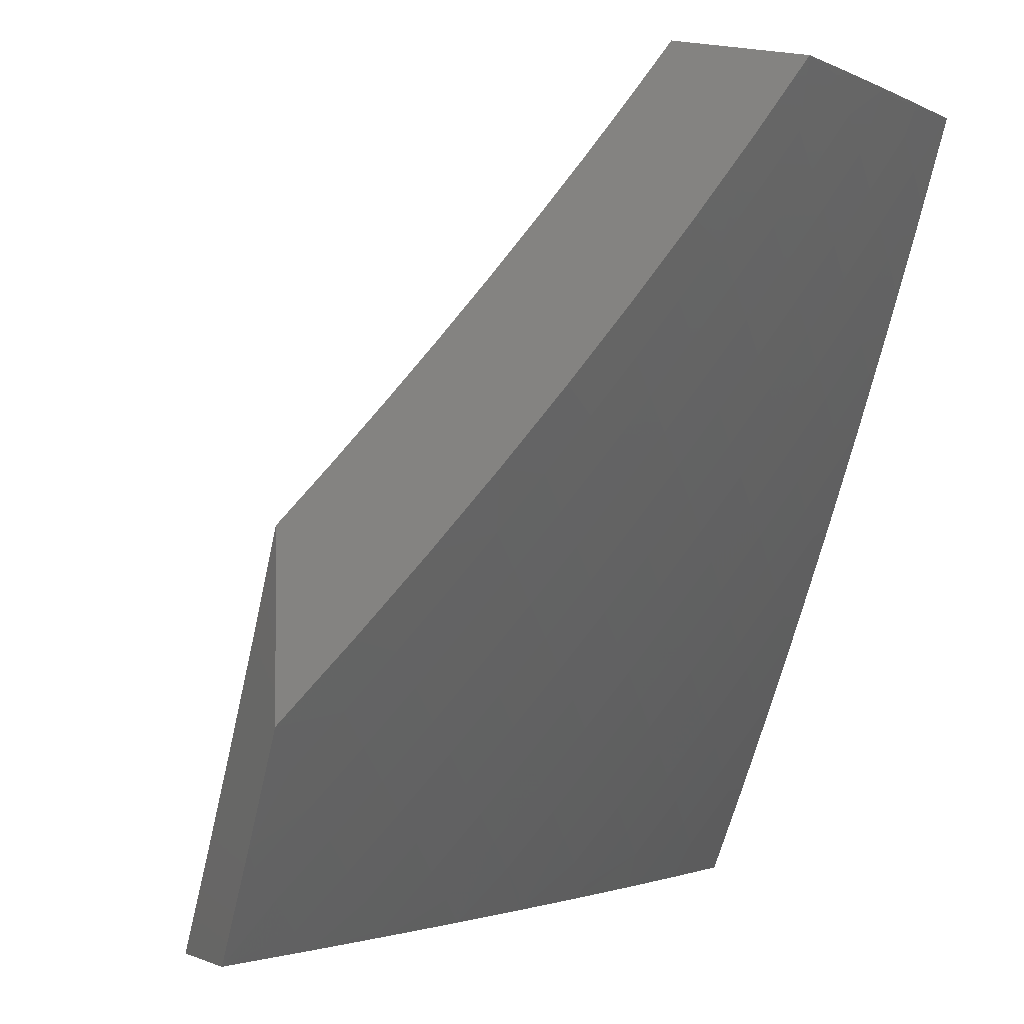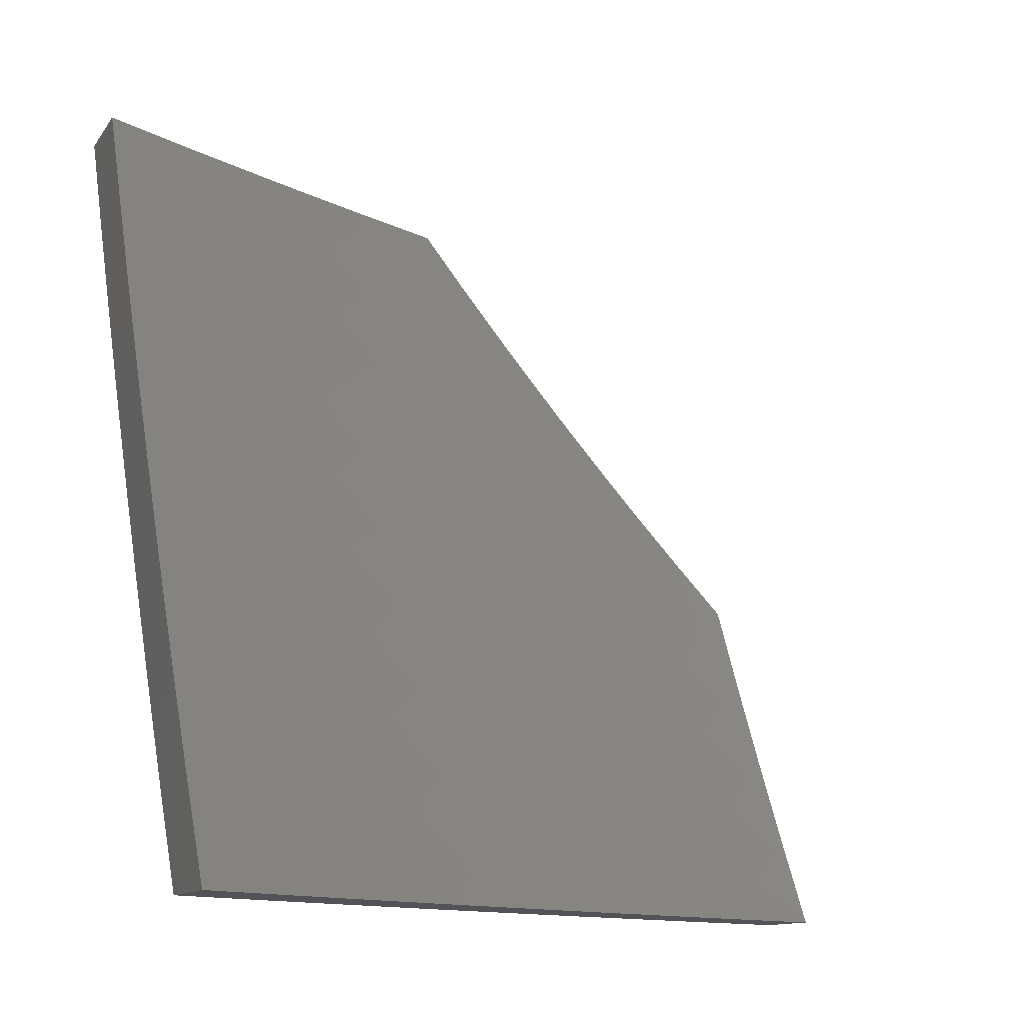
<metadata>
{"format":"stl","ext":"stl","renderer":"f3d","projection":"perspective","resolution":1024,"background":"white","views":[{"elev":-2.0,"azim":154.3,"up":"+Y"},{"elev":-10.7,"azim":-19.6,"up":"+Y"}]}
</metadata>
<code>
# stl→obj: 345 verts, 686 faces
v -5.88 -5 -8.117
v -5.932 -4.983 -8.088
v -6 -5 -8.023
v -5.995 -4.91 -8.088
v -6 -4.879 -8.105
v -5.947 -4.871 -8.153
v -6 -4.757 -8.186
v -5.958 -4.759 -8.217
v -6 -4.634 -8.264
v -5.968 -4.647 -8.281
v -5.917 -4.608 -8.344
v -5.858 -4.679 -8.344
v -5.808 -4.639 -8.406
v -5.749 -4.709 -8.406
v -5.698 -4.667 -8.468
v -5.639 -4.736 -8.468
v -5.588 -4.694 -8.53
v -5.528 -4.761 -8.53
v -5.478 -4.718 -8.59
v -5.418 -4.785 -8.59
v -5.368 -4.74 -8.651
v -5.307 -4.805 -8.651
v -5.258 -4.76 -8.71
v -5.197 -4.824 -8.71
v -5.148 -4.778 -8.77
v -5.086 -4.84 -8.77
v -5.037 -4.793 -8.828
v -5 -4.886 -8.794
v -5 -4.77 -8.864
v -5.884 -4.942 -8.153
v -5.758 -5 -8.21
v -5.836 -4.902 -8.217
v -5.773 -4.972 -8.217
v -5.725 -4.931 -8.281
v -5.635 -5 -8.3
v -5.613 -4.958 -8.344
v -5.511 -5 -8.388
v -5.565 -4.915 -8.406
v -5.502 -4.982 -8.406
v -5.454 -4.938 -8.468
v -5.385 -5 -8.475
v -5.406 -4.894 -8.53
v -5.343 -4.959 -8.53
v -5.295 -4.914 -8.59
v -5.258 -5 -8.559
v -5.232 -4.978 -8.59
v -5.13 -5 -8.642
v -5.184 -4.932 -8.651
v -5.121 -4.995 -8.651
v -5.073 -4.948 -8.71
v -5 -5 -8.722
v -5.025 -4.901 -8.77
v -5 -4.654 -8.933
v -5.048 -4.685 -8.886
v -5.098 -4.732 -8.828
v -5 -4.537 -9
v -5.056 -4.578 -8.943
v -5.107 -4.624 -8.886
v -5.158 -4.669 -8.828
v -5.208 -4.715 -8.77
v -5.06 -4.472 -9
v -5.114 -4.516 -8.943
v -5.165 -4.561 -8.886
v -5.223 -4.498 -8.886
v -5.275 -4.543 -8.828
v -5.332 -4.478 -8.828
v -5.384 -4.522 -8.77
v -5.441 -4.456 -8.77
v -5.493 -4.499 -8.71
v -5.55 -4.432 -8.71
v -5.602 -4.474 -8.651
v -5.658 -4.406 -8.651
v -5.711 -4.447 -8.59
v -5.767 -4.377 -8.59
v -5.819 -4.417 -8.53
v -5.875 -4.347 -8.53
v -5.928 -4.386 -8.468
v -5.983 -4.314 -8.468
v -6 -4.384 -8.415
v -6 -4.257 -8.487
v -5.929 -4.275 -8.53
v -5.983 -4.204 -8.53
v -5.876 -4.237 -8.59
v -5.929 -4.165 -8.59
v -5.822 -4.198 -8.651
v -5.874 -4.127 -8.651
v -5.767 -4.158 -8.71
v -5.819 -4.089 -8.71
v -5.712 -4.119 -8.77
v -5.764 -4.05 -8.77
v -5.657 -4.079 -8.828
v -5.708 -4.011 -8.828
v -5.602 -4.039 -8.886
v -5.596 -4 -8.91
v -5.495 -4.066 -8.943
v -5.458 -4 -9
v -5.404 -4.07 -9
v -5.443 -4.132 -8.943
v -5.349 -4.139 -9
v -5.39 -4.197 -8.943
v -5.293 -4.207 -9
v -5.337 -4.262 -8.943
v -5.236 -4.274 -9
v -5.282 -4.327 -8.943
v -5.179 -4.341 -9
v -5.227 -4.39 -8.943
v -5.12 -4.407 -9
v -5.171 -4.453 -8.943
v -5.732 -4 -8.817
v -5.867 -4 -8.722
v -5.87 -4.018 -8.71
v -5.926 -4.056 -8.651
v -5.981 -4.094 -8.59
v -6 -4.129 -8.557
v -6 -4 -8.625
v -5.98 -4.425 -8.406
v -6 -4.51 -8.341
v -5.924 -4.497 -8.406
v -5.975 -4.536 -8.344
v -5.866 -4.568 -8.406
v -5.336 -4.37 -8.886
v -5.28 -4.435 -8.886
v -5.388 -4.413 -8.828
v -5.391 -4.305 -8.886
v -5.445 -4.24 -8.886
v -5.498 -4.173 -8.886
v -5.55 -4.107 -8.886
v -5.497 -4.39 -8.77
v -5.605 -4.365 -8.71
v -5.714 -4.337 -8.651
v -5.822 -4.307 -8.59
v -5.444 -4.348 -8.828
v -5.499 -4.282 -8.828
v -5.552 -4.215 -8.828
v -5.605 -4.147 -8.828
v -5.545 -4.542 -8.651
v -5.435 -4.565 -8.71
v -5.487 -4.609 -8.651
v -5.377 -4.631 -8.71
v -5.428 -4.675 -8.651
v -5.318 -4.696 -8.71
v -5.596 -4.584 -8.59
v -5.538 -4.651 -8.59
v -5.654 -4.516 -8.59
v -5.706 -4.557 -8.53
v -5.647 -4.626 -8.53
v -5.757 -4.598 -8.468
v -5.799 -4.75 -8.344
v -5.688 -4.778 -8.406
v -5.738 -4.819 -8.344
v -5.627 -4.847 -8.406
v -5.676 -4.889 -8.344
v -5.848 -4.79 -8.281
v -5.787 -4.861 -8.281
v -5.909 -4.719 -8.281
v -5.898 -4.831 -8.217
v -5.578 -4.804 -8.468
v -5.467 -4.828 -8.53
v -5.357 -4.85 -8.59
v -5.246 -4.869 -8.651
v -5.135 -4.886 -8.71
v -5.326 -4.587 -8.77
v -5.216 -4.607 -8.828
v -5.516 -4.872 -8.468
v -5.267 -4.651 -8.77
v -5.552 -4.323 -8.77
v -5.66 -4.297 -8.71
v -5.768 -4.268 -8.651
v -5.763 -4.487 -8.53
v -5.815 -4.528 -8.468
v -5.606 -4.256 -8.77
v -5.66 -4.188 -8.77
v -5.872 -4.457 -8.468
v -5.714 -4.228 -8.71
v -5.13 -5 -8.763
v -5.099 -4.973 -8.799
v -5 -5 -8.842
v -5.057 -4.933 -8.85
v -5.015 -4.892 -8.9
v -5.077 -4.83 -8.9
v -5 -4.871 -8.922
v -5.034 -4.79 -8.95
v -5 -4.74 -9
v -5.094 -4.728 -8.95
v -5.085 -4.652 -9
v -5.154 -4.666 -8.95
v -5.169 -4.563 -9
v -5.213 -4.603 -8.95
v -5.271 -4.54 -8.95
v -5.316 -4.578 -8.9
v -5.328 -4.475 -8.95
v -5.373 -4.513 -8.9
v -5.384 -4.41 -8.95
v -5.43 -4.448 -8.9
v -5.44 -4.345 -8.95
v -5.486 -4.382 -8.9
v -5.495 -4.279 -8.95
v -5.541 -4.315 -8.9
v -5.548 -4.212 -8.95
v -5.596 -4.247 -8.9
v -5.601 -4.144 -8.95
v -5.649 -4.18 -8.9
v -5.653 -4.076 -8.95
v -5.701 -4.111 -8.9
v -5.704 -4.008 -8.95
v -5.753 -4.042 -8.9
v -5.728 -4 -8.938
v -5.819 -4 -8.875
v -5.801 -4.076 -8.85
v -5.852 -4.005 -8.85
v -5.849 -4.109 -8.799
v -5.9 -4.038 -8.799
v -5.896 -4.143 -8.747
v -5.948 -4.071 -8.747
v -5.944 -4.176 -8.695
v -5.996 -4.104 -8.695
v -6 -4.129 -8.679
v -6 -4 -8.746
v -5.258 -5 -8.681
v -5.245 -4.991 -8.695
v -5.203 -4.951 -8.747
v -5.161 -4.911 -8.799
v -5.223 -4.848 -8.799
v -5.181 -4.808 -8.85
v -5.241 -4.745 -8.85
v -5.198 -4.706 -8.9
v -5.302 -4.681 -8.85
v -5.258 -4.642 -8.9
v -5.36 -4.616 -8.85
v -5.385 -5 -8.598
v -5.35 -4.966 -8.643
v -5.308 -4.927 -8.695
v -5.266 -4.888 -8.747
v -5.511 -5 -8.513
v -5.455 -4.939 -8.59
v -5.413 -4.901 -8.643
v -5.37 -4.862 -8.695
v -5.328 -4.823 -8.747
v -5.285 -4.784 -8.799
v -5.635 -5 -8.426
v -5.603 -4.947 -8.483
v -5.56 -4.91 -8.537
v -5.497 -4.977 -8.537
v -5.758 -5 -8.337
v -5.75 -4.952 -8.375
v -5.645 -4.984 -8.429
v -5.707 -4.915 -8.429
v -5.665 -4.879 -8.483
v -5.726 -4.81 -8.483
v -5.683 -4.773 -8.537
v -5.743 -4.704 -8.537
v -5.699 -4.668 -8.59
v -5.758 -4.599 -8.59
v -5.713 -4.563 -8.643
v -5.771 -4.494 -8.643
v -5.725 -4.458 -8.695
v -5.781 -4.389 -8.695
v -5.735 -4.354 -8.747
v -5.79 -4.284 -8.747
v -5.743 -4.249 -8.799
v -5.796 -4.18 -8.799
v -5.749 -4.145 -8.85
v -5.792 -4.988 -8.32
v -5.88 -5 -8.246
v -5.854 -4.917 -8.32
v -5.897 -4.953 -8.265
v -5.916 -4.846 -8.32
v -5.959 -4.881 -8.265
v -5.977 -4.774 -8.32
v -6 -4.757 -8.314
v -5.934 -4.739 -8.375
v -5.994 -4.667 -8.375
v -5.95 -4.633 -8.429
v -6 -4.634 -8.391
v -6 -4.509 -8.466
v -5.938 -4.988 -8.209
v -6 -5 -8.153
v -6 -4.879 -8.234
v -6 -4.384 -8.539
v -5.974 -4.42 -8.537
v -5.963 -4.527 -8.483
v -5.905 -4.598 -8.483
v -5.89 -4.705 -8.429
v -5.847 -4.67 -8.483
v -5.83 -4.776 -8.429
v -5.787 -4.74 -8.483
v -5.769 -4.846 -8.429
v -6 -4.257 -8.61
v -5.984 -4.315 -8.59
v -5.929 -4.387 -8.59
v -5.918 -4.492 -8.537
v -5.991 -4.209 -8.643
v -5.937 -4.281 -8.643
v -5.91 -4 -8.811
v -5.636 -4 -9
v -5.562 -4.097 -9
v -5.487 -4.193 -9
v -5.41 -4.288 -9
v -5.331 -4.381 -9
v -5.251 -4.473 -9
v -5.119 -4.871 -8.85
v -5.138 -4.768 -8.9
v -5.518 -4.872 -8.59
v -5.622 -4.842 -8.537
v -5.475 -4.834 -8.643
v -5.579 -4.805 -8.59
v -5.64 -4.737 -8.59
v -5.432 -4.796 -8.695
v -5.536 -4.768 -8.643
v -5.596 -4.7 -8.643
v -5.655 -4.632 -8.643
v -5.389 -4.758 -8.747
v -5.492 -4.73 -8.695
v -5.552 -4.663 -8.695
v -5.611 -4.596 -8.695
v -5.668 -4.527 -8.695
v -5.345 -4.719 -8.799
v -5.449 -4.693 -8.747
v -5.508 -4.626 -8.747
v -5.566 -4.559 -8.747
v -5.623 -4.491 -8.747
v -5.68 -4.423 -8.747
v -5.404 -4.655 -8.799
v -5.418 -4.551 -8.85
v -5.812 -4.882 -8.375
v -5.874 -4.811 -8.375
v -5.463 -4.589 -8.799
v -5.521 -4.522 -8.799
v -5.578 -4.455 -8.799
v -5.634 -4.387 -8.799
v -5.689 -4.318 -8.799
v -5.476 -4.485 -8.85
v -5.802 -4.634 -8.537
v -5.861 -4.564 -8.537
v -5.532 -4.418 -8.85
v -5.588 -4.351 -8.85
v -5.642 -4.283 -8.85
v -5.696 -4.215 -8.85
v -5.816 -4.529 -8.59
v -5.827 -4.423 -8.643
v -5.836 -4.318 -8.695
v -5.844 -4.214 -8.747
v -5.873 -4.458 -8.59
v -5.883 -4.353 -8.643
v -5.891 -4.248 -8.695
f 1 2 3
f 3 2 4
f 3 4 5
f 5 4 6
f 5 6 7
f 7 6 8
f 7 8 9
f 9 8 10
f 9 10 11
f 11 10 12
f 11 12 13
f 13 12 14
f 13 14 15
f 15 14 16
f 15 16 17
f 17 16 18
f 17 18 19
f 19 18 20
f 19 20 21
f 21 20 22
f 21 22 23
f 23 22 24
f 23 24 25
f 25 24 26
f 25 26 27
f 27 26 28
f 27 28 29
f 2 1 30
f 30 1 31
f 30 31 32
f 32 31 33
f 32 33 34
f 34 33 31
f 34 31 35
f 34 35 36
f 36 35 37
f 36 37 38
f 38 37 39
f 38 39 40
f 40 39 41
f 40 41 42
f 42 41 43
f 42 43 44
f 44 43 45
f 44 45 46
f 46 45 47
f 46 47 48
f 48 47 49
f 48 49 50
f 50 49 51
f 50 51 52
f 52 51 28
f 52 28 26
f 37 41 39
f 41 45 43
f 47 51 49
f 53 54 29
f 29 54 55
f 29 55 27
f 27 55 25
f 56 57 53
f 53 57 58
f 53 58 54
f 54 58 59
f 54 59 55
f 55 59 60
f 55 60 25
f 25 60 23
f 56 61 57
f 57 61 62
f 57 62 63
f 63 62 64
f 63 64 65
f 65 64 66
f 65 66 67
f 67 66 68
f 67 68 69
f 69 68 70
f 69 70 71
f 71 70 72
f 71 72 73
f 73 72 74
f 73 74 75
f 75 74 76
f 75 76 77
f 77 76 78
f 77 78 79
f 79 78 80
f 80 78 81
f 80 81 82
f 82 81 83
f 82 83 84
f 84 83 85
f 84 85 86
f 86 85 87
f 86 87 88
f 88 87 89
f 88 89 90
f 90 89 91
f 90 91 92
f 92 91 93
f 92 93 94
f 94 93 95
f 94 95 96
f 96 95 97
f 97 95 98
f 97 98 99
f 99 98 100
f 99 100 101
f 101 100 102
f 101 102 103
f 103 102 104
f 103 104 105
f 105 104 106
f 105 106 107
f 107 106 108
f 107 108 62
f 62 108 64
f 61 107 62
f 94 109 92
f 92 109 90
f 109 110 90
f 90 110 111
f 90 111 88
f 88 111 112
f 88 112 86
f 86 112 113
f 86 113 84
f 84 113 114
f 84 114 82
f 82 114 80
f 110 115 111
f 111 115 112
f 112 115 113
f 113 115 114
f 77 79 116
f 116 79 117
f 116 117 118
f 118 117 119
f 118 119 120
f 120 119 11
f 120 11 13
f 117 9 119
f 119 9 11
f 104 121 106
f 106 121 122
f 106 122 108
f 108 122 64
f 121 123 122
f 122 123 66
f 122 66 64
f 121 104 124
f 124 104 102
f 124 102 125
f 125 102 100
f 125 100 126
f 126 100 98
f 126 98 127
f 127 98 95
f 127 95 93
f 66 123 68
f 68 123 128
f 68 128 70
f 70 128 129
f 70 129 72
f 72 129 130
f 72 130 74
f 74 130 131
f 74 131 76
f 76 131 81
f 76 81 78
f 123 121 132
f 132 121 124
f 132 124 133
f 133 124 125
f 133 125 134
f 134 125 126
f 134 126 135
f 135 126 127
f 135 127 91
f 91 127 93
f 69 136 137
f 137 136 138
f 137 138 139
f 139 138 140
f 139 140 141
f 141 140 21
f 141 21 23
f 136 142 138
f 138 142 143
f 138 143 140
f 140 143 19
f 140 19 21
f 69 71 136
f 136 71 144
f 136 144 142
f 142 144 145
f 142 145 146
f 146 145 147
f 146 147 15
f 15 147 13
f 142 146 143
f 143 146 17
f 143 17 19
f 146 15 17
f 14 148 149
f 149 148 150
f 149 150 151
f 151 150 152
f 151 152 38
f 38 152 36
f 148 153 150
f 150 153 154
f 150 154 152
f 152 154 34
f 152 34 36
f 14 12 148
f 148 12 155
f 148 155 153
f 153 155 8
f 153 8 156
f 156 8 6
f 156 6 32
f 32 6 30
f 153 156 154
f 154 156 32
f 154 32 34
f 2 30 4
f 4 30 6
f 14 149 16
f 16 149 157
f 16 157 18
f 18 157 158
f 18 158 20
f 20 158 159
f 20 159 22
f 22 159 160
f 22 160 24
f 24 160 161
f 24 161 26
f 26 161 52
f 157 149 151
f 69 137 67
f 67 137 162
f 67 162 65
f 65 162 163
f 65 163 63
f 63 163 58
f 63 58 57
f 162 137 139
f 157 151 164
f 164 151 38
f 164 38 40
f 162 139 165
f 165 139 141
f 165 141 60
f 60 141 23
f 157 164 158
f 158 164 42
f 158 42 159
f 159 42 44
f 159 44 160
f 160 44 48
f 160 48 161
f 161 48 50
f 161 50 52
f 42 164 40
f 162 165 163
f 163 165 59
f 163 59 58
f 59 165 60
f 46 48 44
f 123 132 128
f 128 132 166
f 128 166 129
f 129 166 167
f 129 167 130
f 130 167 168
f 130 168 131
f 131 168 83
f 131 83 81
f 166 132 133
f 71 73 144
f 144 73 169
f 144 169 145
f 145 169 170
f 145 170 147
f 147 170 120
f 147 120 13
f 10 8 155
f 155 12 10
f 166 133 171
f 171 133 134
f 171 134 172
f 172 134 135
f 172 135 89
f 89 135 91
f 73 75 169
f 169 75 173
f 169 173 170
f 170 173 118
f 170 118 120
f 166 171 167
f 167 171 174
f 167 174 168
f 168 174 85
f 168 85 83
f 174 171 172
f 116 118 173
f 116 173 77
f 77 173 75
f 89 87 172
f 172 87 174
f 87 85 174
f 175 176 177
f 177 176 178
f 177 178 179
f 179 178 180
f 179 180 181
f 181 180 182
f 181 182 183
f 183 182 184
f 183 184 185
f 185 184 186
f 185 186 187
f 187 186 188
f 187 188 189
f 189 188 190
f 189 190 191
f 191 190 192
f 191 192 193
f 193 192 194
f 193 194 195
f 195 194 196
f 195 196 197
f 197 196 198
f 197 198 199
f 199 198 200
f 199 200 201
f 201 200 202
f 201 202 203
f 203 202 204
f 203 204 205
f 205 204 206
f 205 206 207
f 207 206 208
f 208 206 209
f 208 209 210
f 210 209 211
f 210 211 212
f 212 211 213
f 212 213 214
f 214 213 215
f 214 215 216
f 216 215 217
f 216 217 218
f 219 220 175
f 175 220 221
f 175 221 222
f 222 221 223
f 222 223 224
f 224 223 225
f 224 225 226
f 226 225 227
f 226 227 228
f 228 227 229
f 228 229 190
f 190 229 192
f 230 231 219
f 219 231 232
f 219 232 220
f 220 232 233
f 220 233 221
f 221 233 223
f 234 235 230
f 230 235 236
f 230 236 231
f 231 236 237
f 231 237 232
f 232 237 238
f 232 238 233
f 233 238 239
f 233 239 223
f 223 239 225
f 240 241 234
f 234 241 242
f 234 242 243
f 243 242 235
f 243 235 234
f 244 245 240
f 240 245 246
f 240 246 241
f 241 246 247
f 241 247 248
f 248 247 249
f 248 249 250
f 250 249 251
f 250 251 252
f 252 251 253
f 252 253 254
f 254 253 255
f 254 255 256
f 256 255 257
f 256 257 258
f 258 257 259
f 258 259 260
f 260 259 261
f 260 261 262
f 262 261 209
f 262 209 206
f 245 244 263
f 263 244 264
f 263 264 265
f 265 264 266
f 265 266 267
f 267 266 268
f 267 268 269
f 269 268 270
f 269 270 271
f 271 270 272
f 271 272 273
f 273 272 274
f 273 274 275
f 266 264 276
f 276 264 277
f 276 277 278
f 276 278 268
f 268 278 270
f 270 274 272
f 279 280 275
f 275 280 281
f 275 281 273
f 273 281 282
f 273 282 283
f 283 282 284
f 283 284 285
f 285 284 286
f 285 286 287
f 287 286 249
f 287 249 247
f 288 289 279
f 279 289 290
f 279 290 280
f 280 290 291
f 280 291 281
f 281 291 282
f 217 292 288
f 288 292 293
f 288 293 289
f 289 293 290
f 216 218 214
f 214 218 294
f 214 294 212
f 212 294 210
f 294 208 210
f 207 295 205
f 205 295 203
f 295 296 203
f 203 296 201
f 201 296 199
f 199 296 297
f 199 297 197
f 197 297 298
f 197 298 195
f 195 298 299
f 195 299 193
f 193 299 191
f 299 300 191
f 191 300 189
f 300 187 189
f 181 177 179
f 178 176 301
f 301 176 222
f 301 222 224
f 176 175 222
f 178 301 180
f 180 301 302
f 180 302 184
f 184 302 186
f 302 301 224
f 184 182 180
f 186 302 226
f 226 302 224
f 236 235 303
f 303 235 242
f 303 242 304
f 304 242 248
f 304 248 250
f 237 236 305
f 305 236 303
f 305 303 306
f 306 303 304
f 306 304 307
f 307 304 250
f 307 250 252
f 238 237 308
f 308 237 305
f 308 305 309
f 309 305 306
f 309 306 310
f 310 306 307
f 310 307 311
f 311 307 252
f 311 252 254
f 239 238 312
f 312 238 308
f 312 308 313
f 313 308 309
f 313 309 314
f 314 309 310
f 314 310 315
f 315 310 311
f 315 311 316
f 316 311 254
f 316 254 256
f 225 239 317
f 317 239 312
f 317 312 318
f 318 312 313
f 318 313 319
f 319 313 314
f 319 314 320
f 320 314 315
f 320 315 321
f 321 315 316
f 321 316 322
f 322 316 256
f 322 256 258
f 188 186 228
f 228 186 226
f 248 242 241
f 225 317 227
f 227 317 323
f 227 323 229
f 229 323 324
f 229 324 192
f 192 324 194
f 323 317 318
f 190 188 228
f 287 247 245
f 245 247 246
f 245 263 325
f 325 263 265
f 325 265 326
f 326 265 267
f 326 267 271
f 271 267 269
f 323 318 327
f 327 318 319
f 327 319 328
f 328 319 320
f 328 320 329
f 329 320 321
f 329 321 330
f 330 321 322
f 330 322 331
f 331 322 258
f 331 258 260
f 268 266 276
f 285 287 325
f 325 287 245
f 285 325 326
f 251 249 286
f 323 327 324
f 324 327 332
f 324 332 194
f 194 332 196
f 332 327 328
f 283 285 326
f 283 326 271
f 251 286 333
f 333 286 284
f 333 284 334
f 334 284 282
f 334 282 291
f 332 328 335
f 335 328 329
f 335 329 336
f 336 329 330
f 336 330 337
f 337 330 331
f 337 331 338
f 338 331 260
f 338 260 262
f 273 283 271
f 251 333 253
f 253 333 339
f 253 339 255
f 255 339 340
f 255 340 257
f 257 340 341
f 257 341 259
f 259 341 342
f 259 342 261
f 261 342 211
f 261 211 209
f 339 333 334
f 198 196 335
f 335 196 332
f 198 335 336
f 339 334 343
f 343 334 291
f 343 291 290
f 200 198 336
f 200 336 337
f 339 343 340
f 340 343 344
f 340 344 341
f 341 344 345
f 341 345 342
f 342 345 213
f 342 213 211
f 344 343 290
f 202 200 337
f 202 337 338
f 345 344 293
f 293 344 290
f 204 202 338
f 204 338 262
f 345 293 215
f 215 293 292
f 215 292 217
f 215 213 345
f 206 204 262
f 295 96 296
f 296 96 97
f 296 97 297
f 297 97 99
f 297 99 298
f 298 99 101
f 298 101 299
f 299 101 103
f 299 103 105
f 299 105 300
f 300 105 107
f 300 107 187
f 187 107 61
f 187 61 185
f 185 61 56
f 185 56 183
f 56 53 183
f 183 53 181
f 181 53 29
f 181 29 28
f 51 177 28
f 28 177 181
f 177 51 175
f 175 51 47
f 175 47 219
f 219 47 45
f 219 45 230
f 230 45 41
f 230 41 234
f 234 41 37
f 234 37 240
f 240 37 35
f 240 35 244
f 244 35 31
f 244 31 264
f 264 31 1
f 264 1 277
f 277 1 3
f 3 5 277
f 277 5 278
f 278 5 7
f 278 7 270
f 270 7 9
f 270 9 274
f 274 9 117
f 274 117 275
f 275 117 79
f 275 79 279
f 279 79 80
f 279 80 288
f 288 80 114
f 288 114 217
f 217 114 115
f 217 115 218
f 115 110 218
f 218 110 294
f 294 110 109
f 294 109 208
f 208 109 207
f 207 109 94
f 207 94 295
f 295 94 96

</code>
